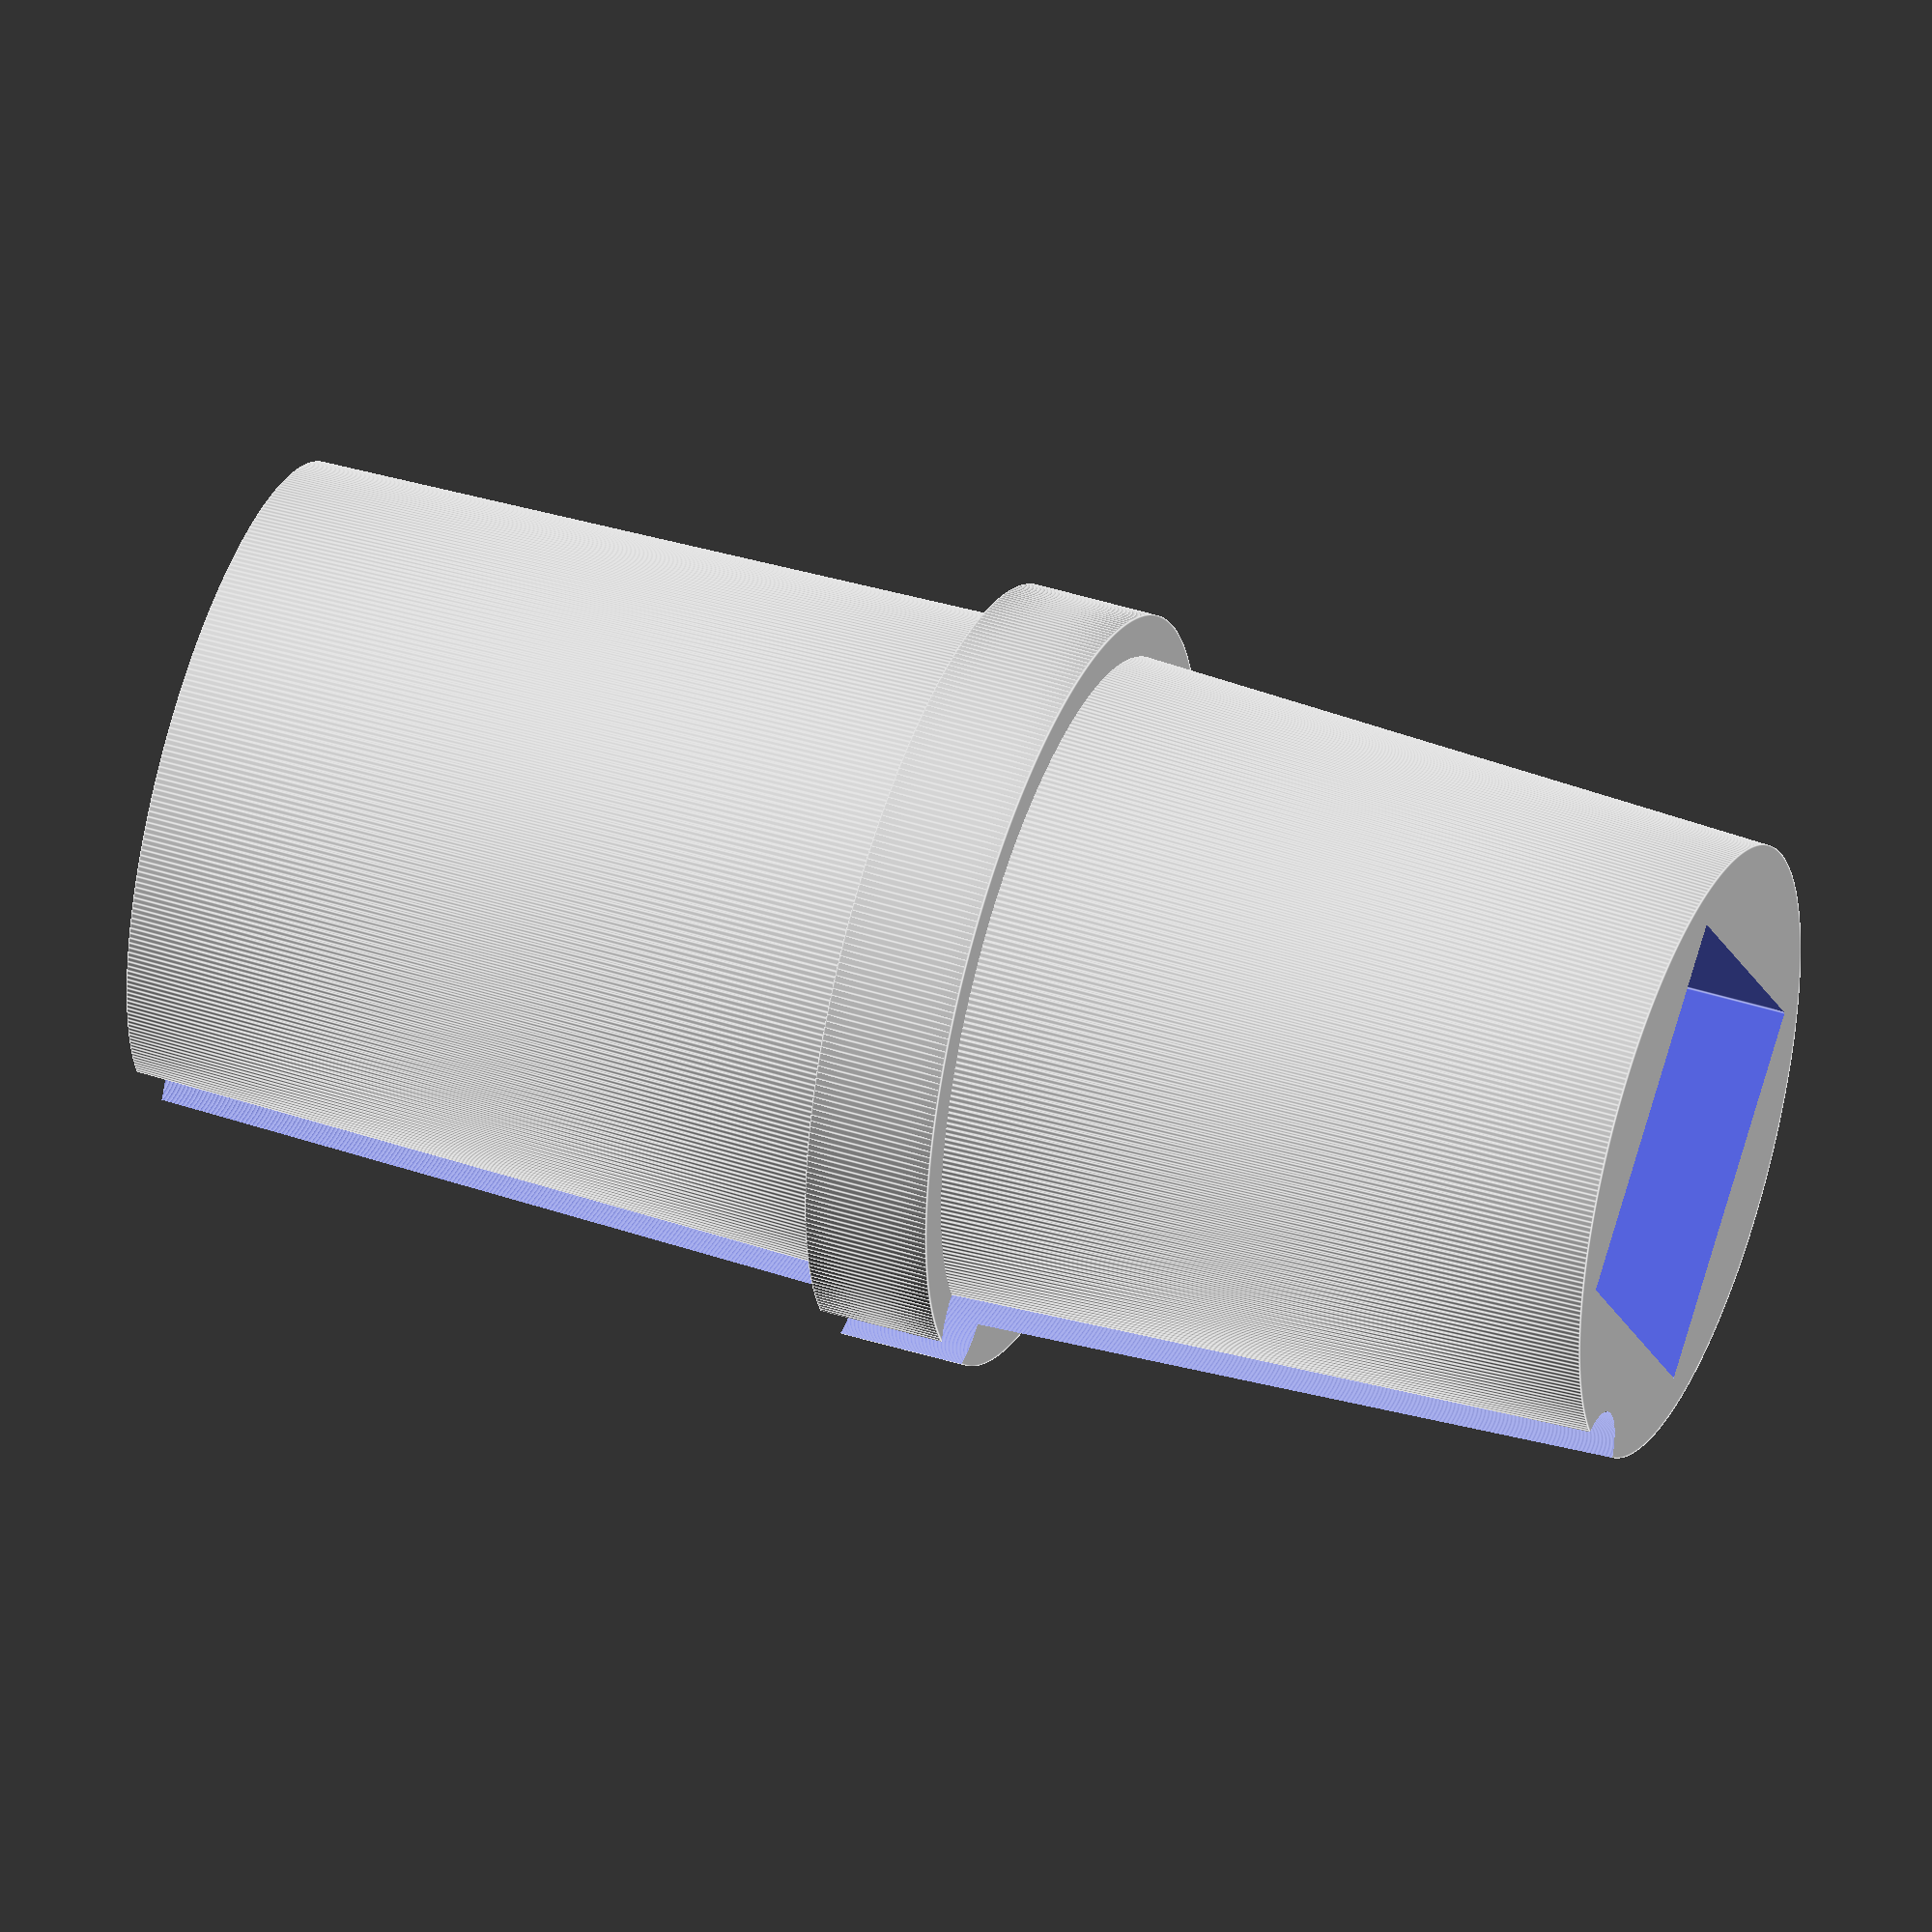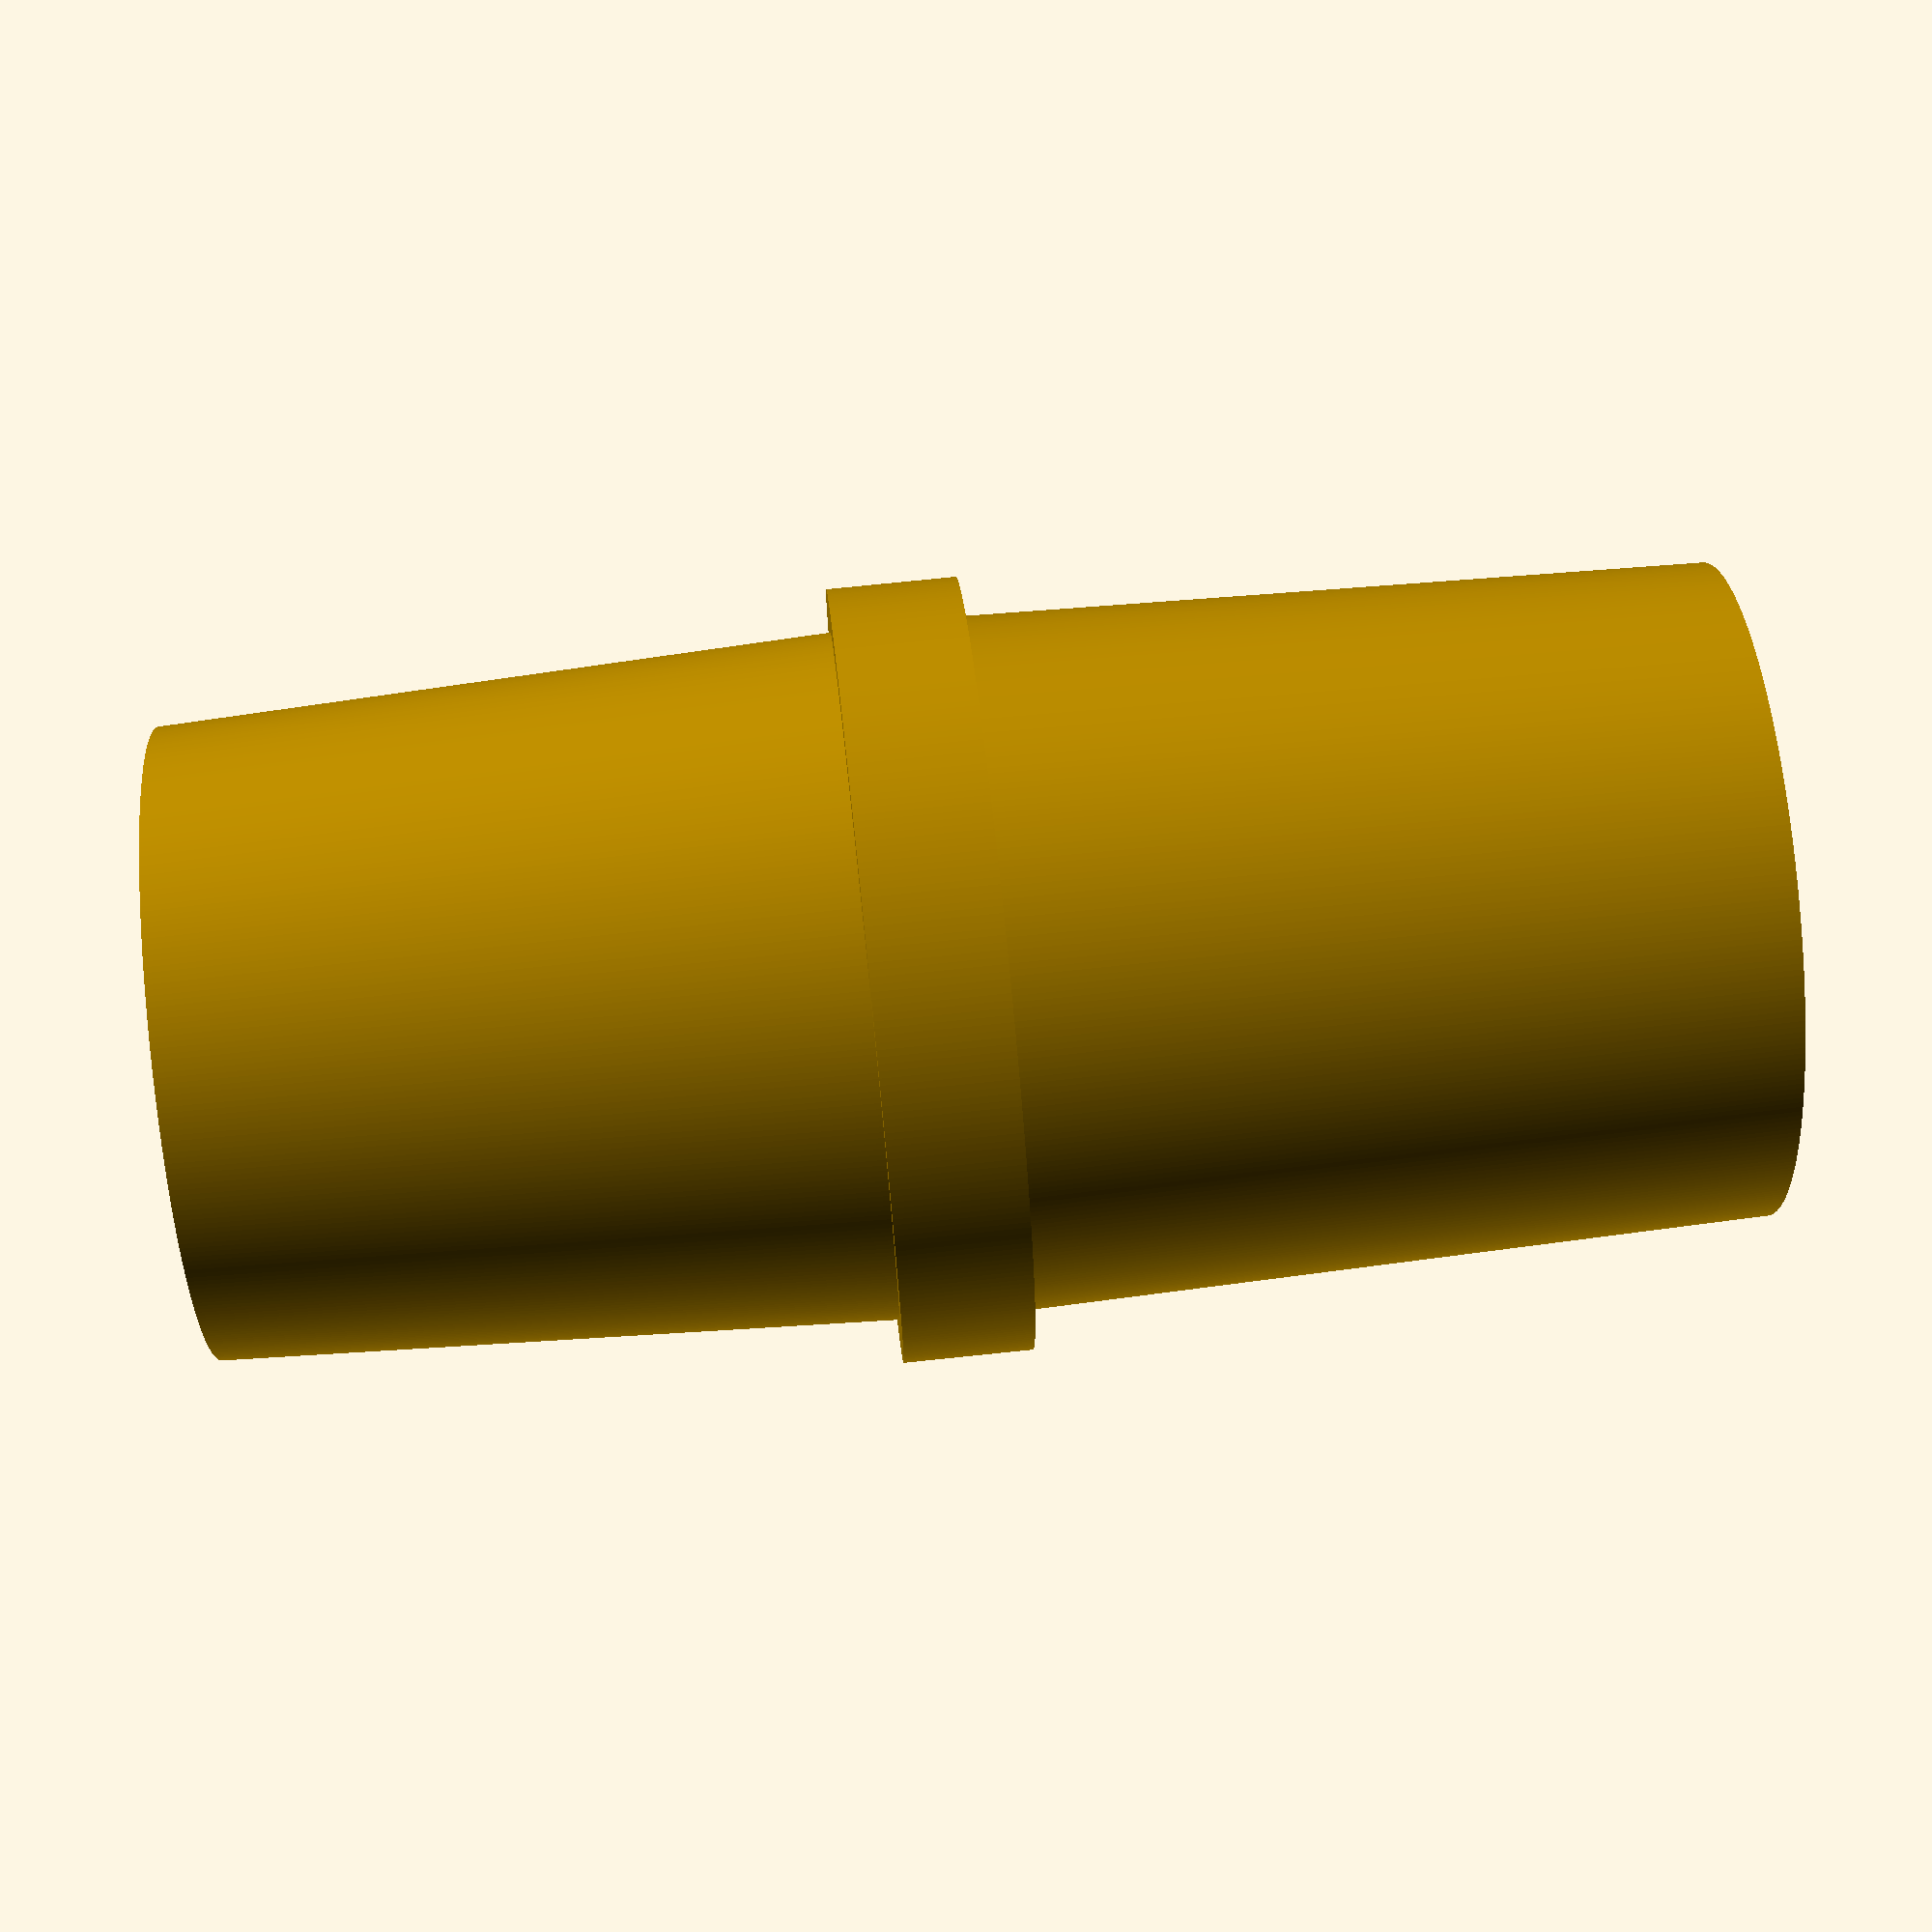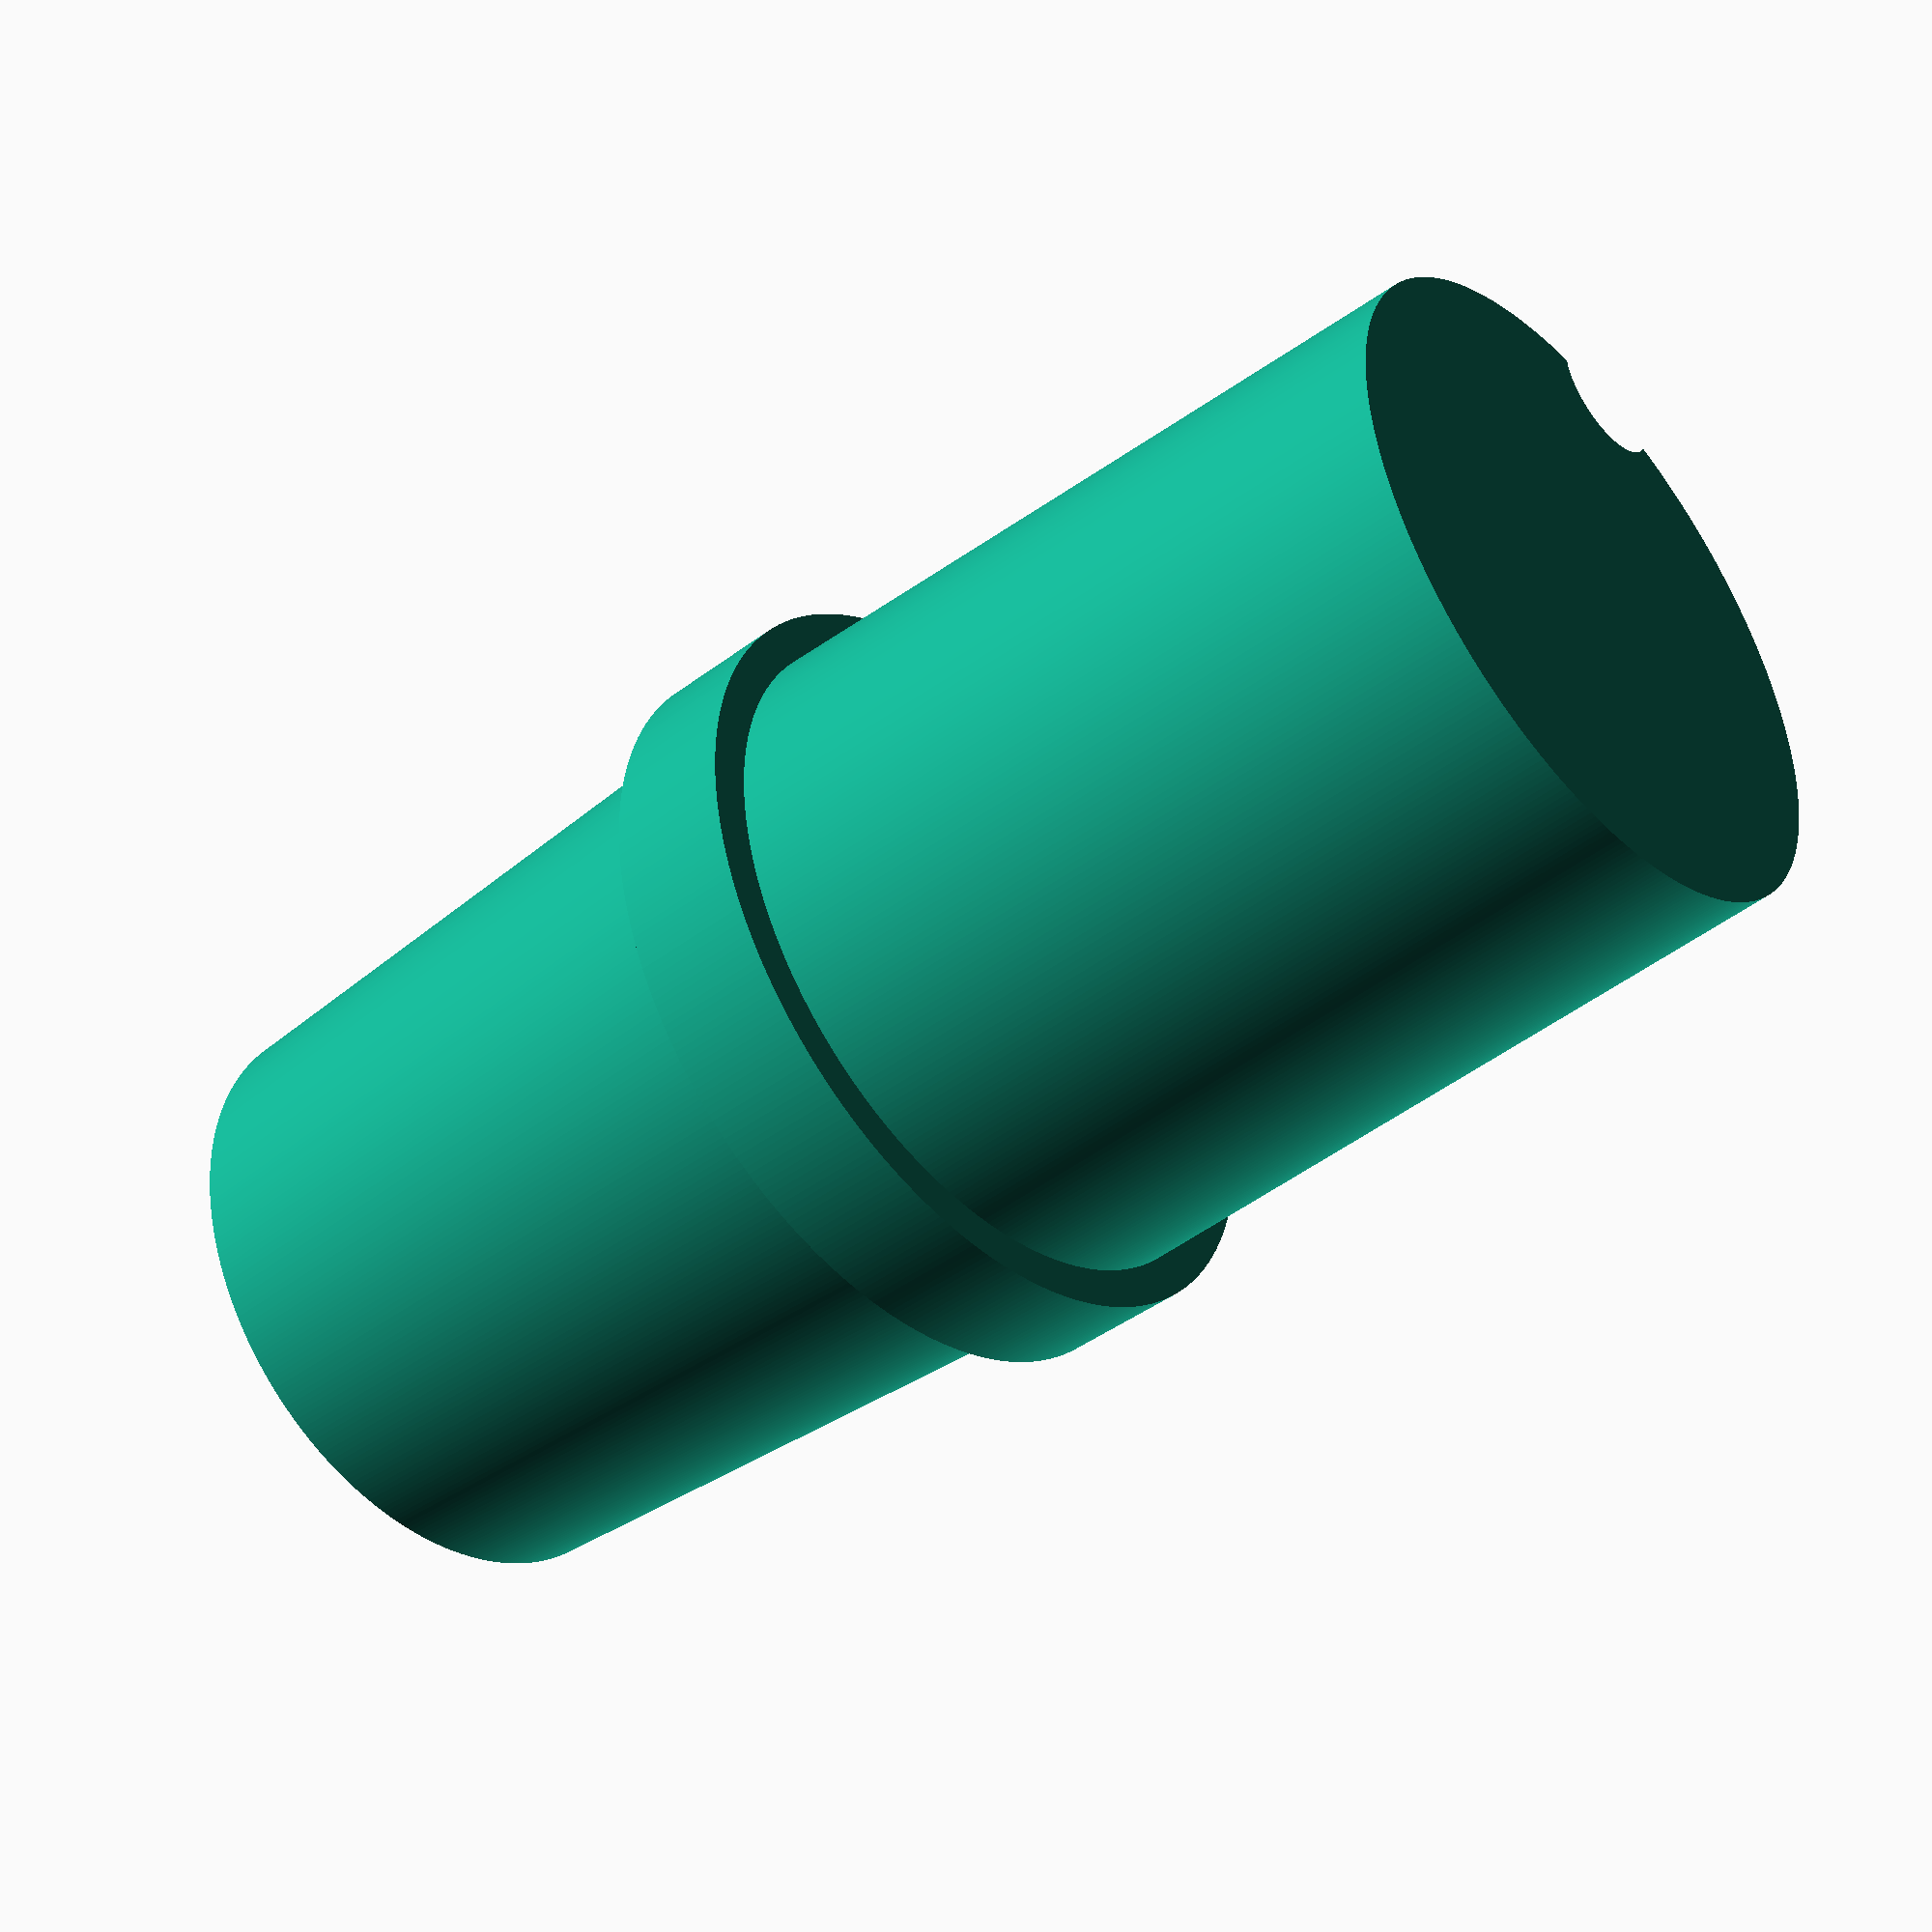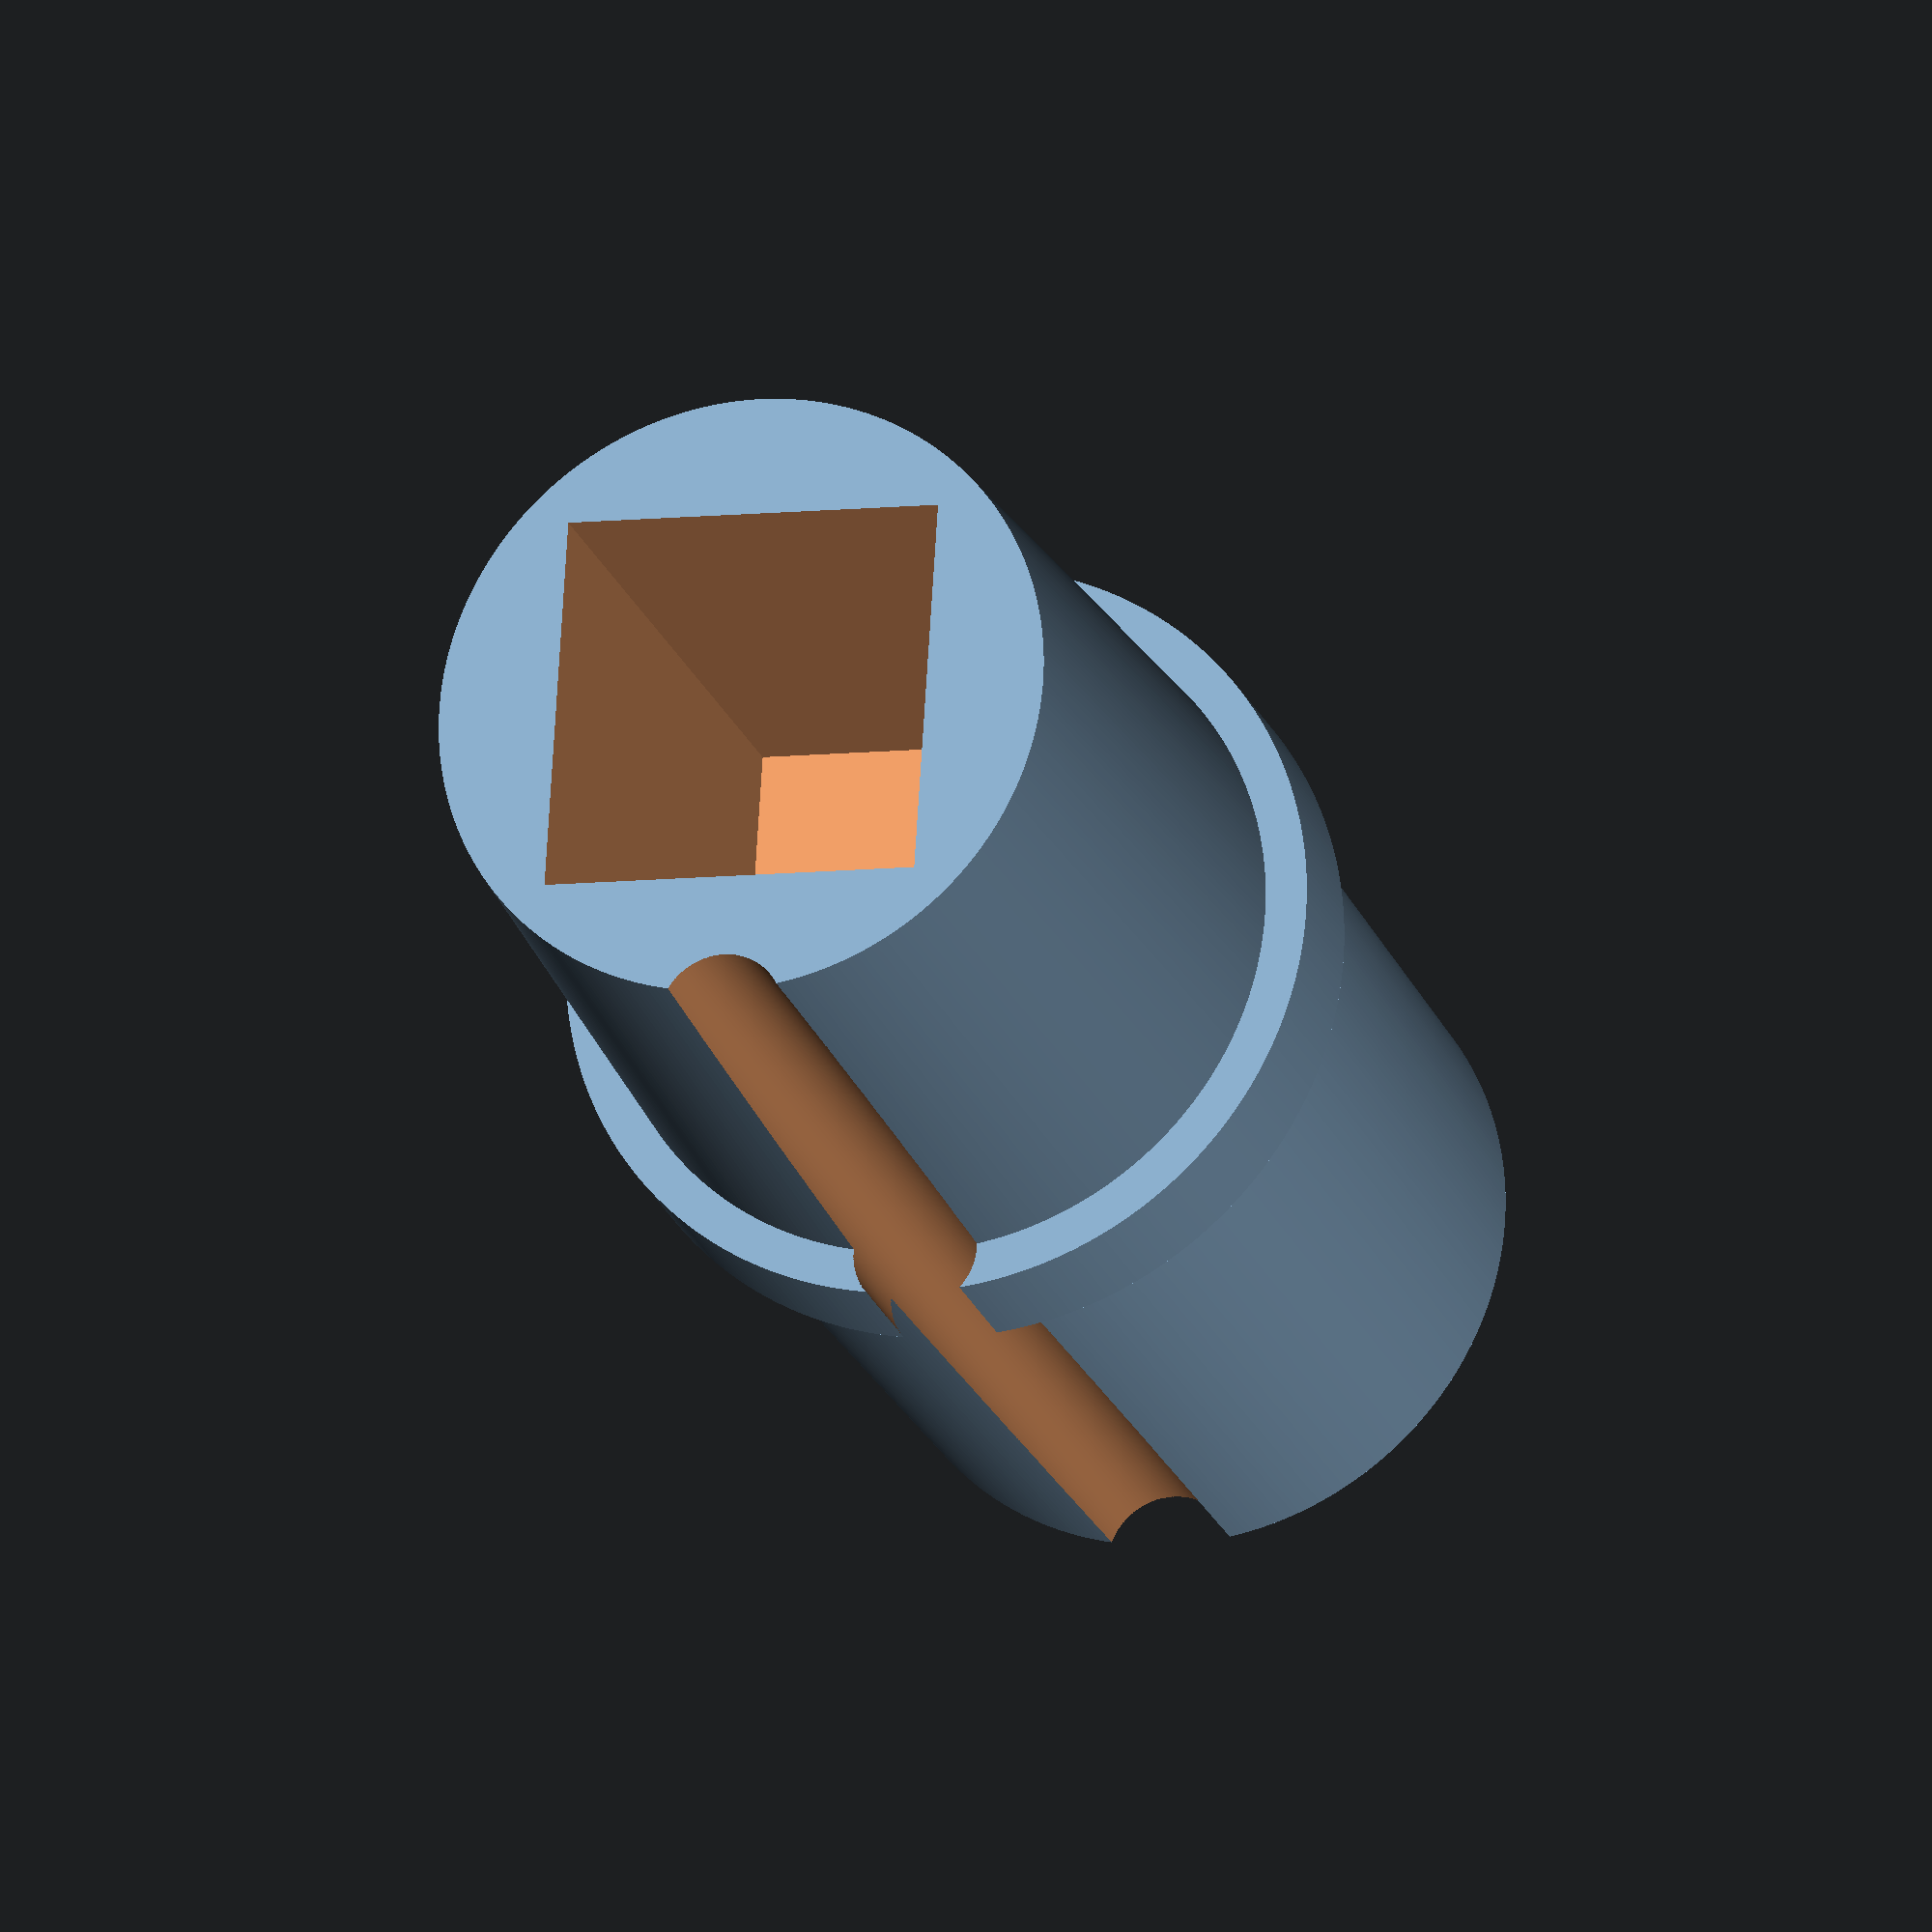
<openscad>
module test_plug(size){
    difference(){
        cube([size+12, size+12, 2], center=true);
        cube(size, center=true);
    }
}

    
module square(width, height){
    translate([0,0,height/2]){
        cube([width, width, 26], center = true);
    }
    
}
$fn=360;
module insert(id, od, sq_width, sq_height){

    intersection(){
        difference(){
            union(){
                // upper taper
                translate([0,0,29.9]){
                    cylinder(h=30, d1=id+0.5, d2=id-1);
                }
                // middle lip
                translate([0,0,26]){
                    cylinder(h=5, d=od);
                }
                // lower taper            
                cylinder(h=30, d2=id+0.5, d1=id-2);
            }
            translate([0,0,-0.1]){
                square(sq_width, sq_height);
            }
            // side notch
            translate([(id/2), 0,0]){
                cylinder(d=5, h=200, center=true);
            }
            
            
        }
    }    
}
/*
dist = 14;
translate([dist,dist,0]){
    test_plug(12);
}
translate([-dist,dist,0]){
    test_plug(13);
}
translate([dist,-dist,0]){
    test_plug(14);
}
translate([-dist,-dist,0]){
    test_plug(15);
}

*/


insert(id=26.5, od=30, sq_width=15, sq_height=26);
//square(width=14, height=26);
</openscad>
<views>
elev=316.8 azim=35.1 roll=110.5 proj=o view=edges
elev=287.9 azim=34.9 roll=264.0 proj=p view=solid
elev=222.7 azim=102.8 roll=228.0 proj=p view=wireframe
elev=21.5 azim=86.3 roll=196.9 proj=o view=wireframe
</views>
